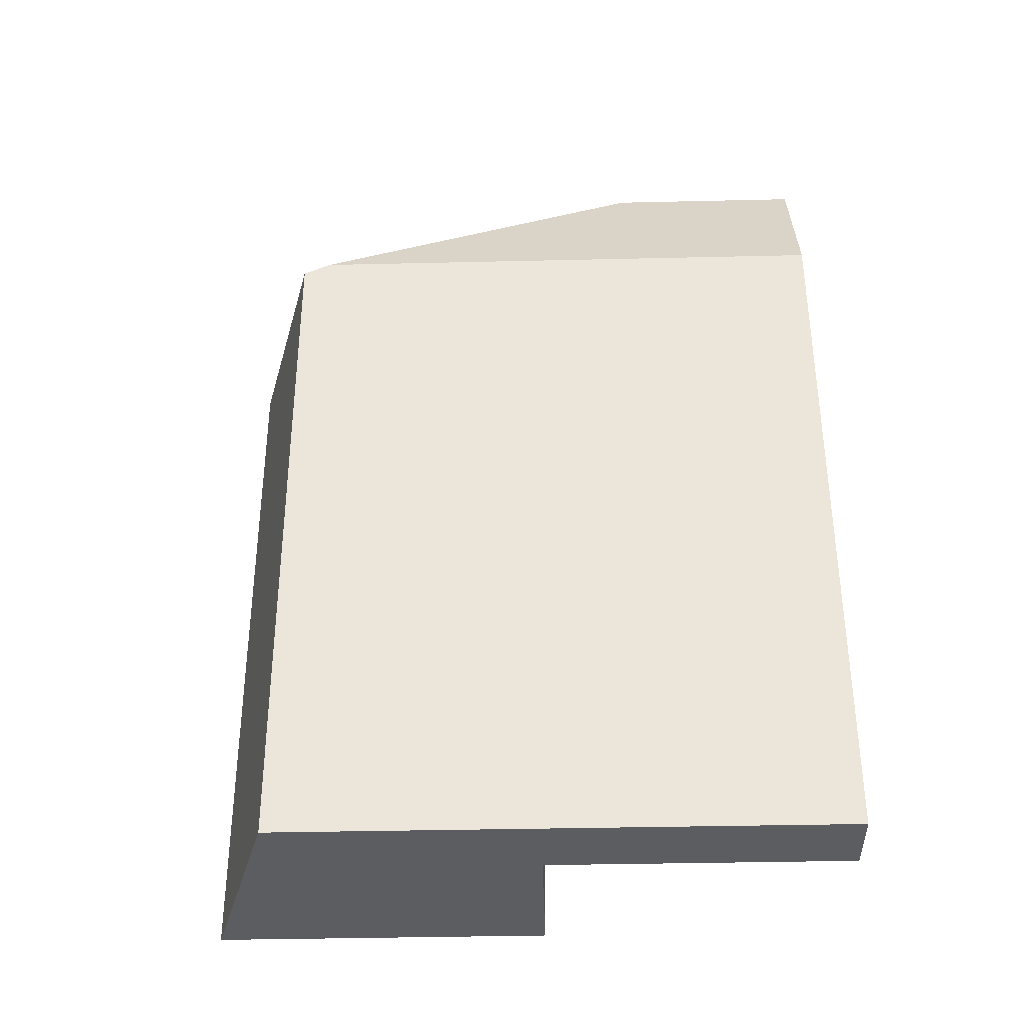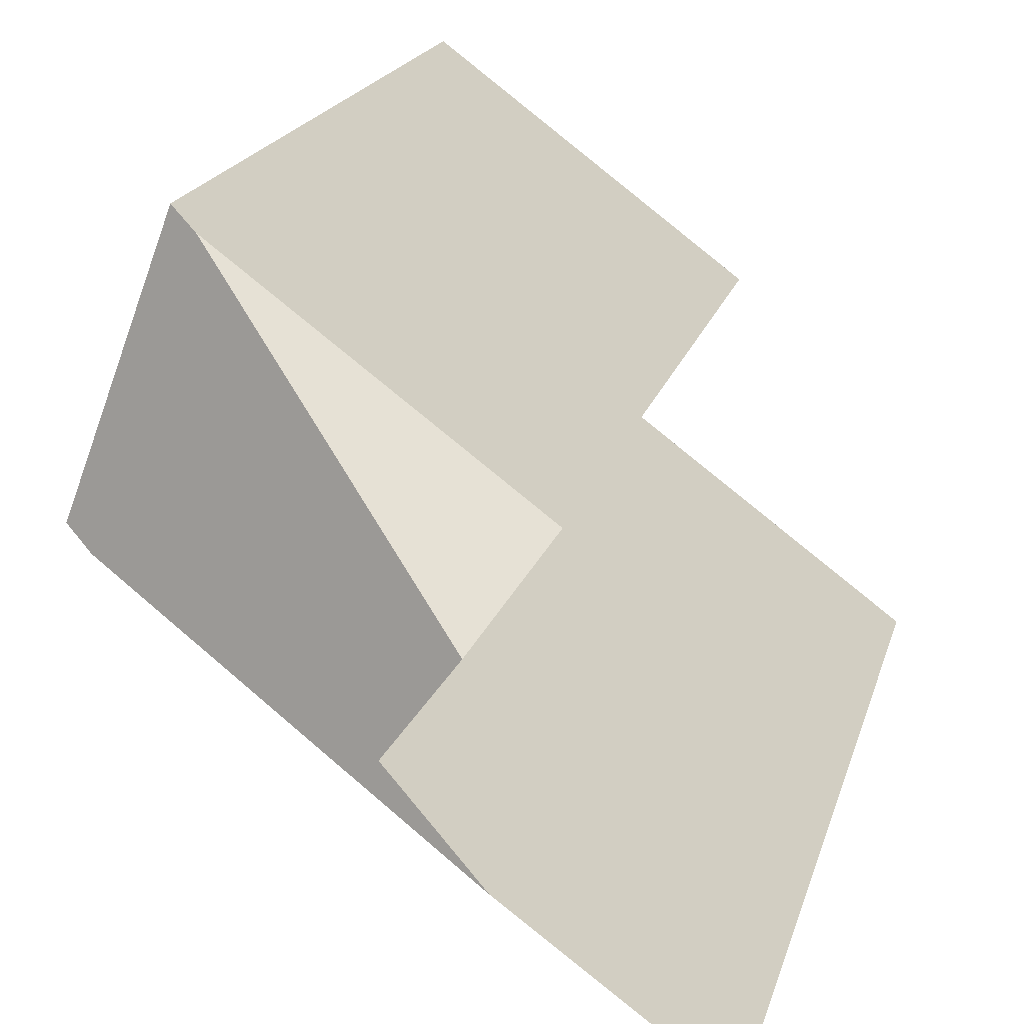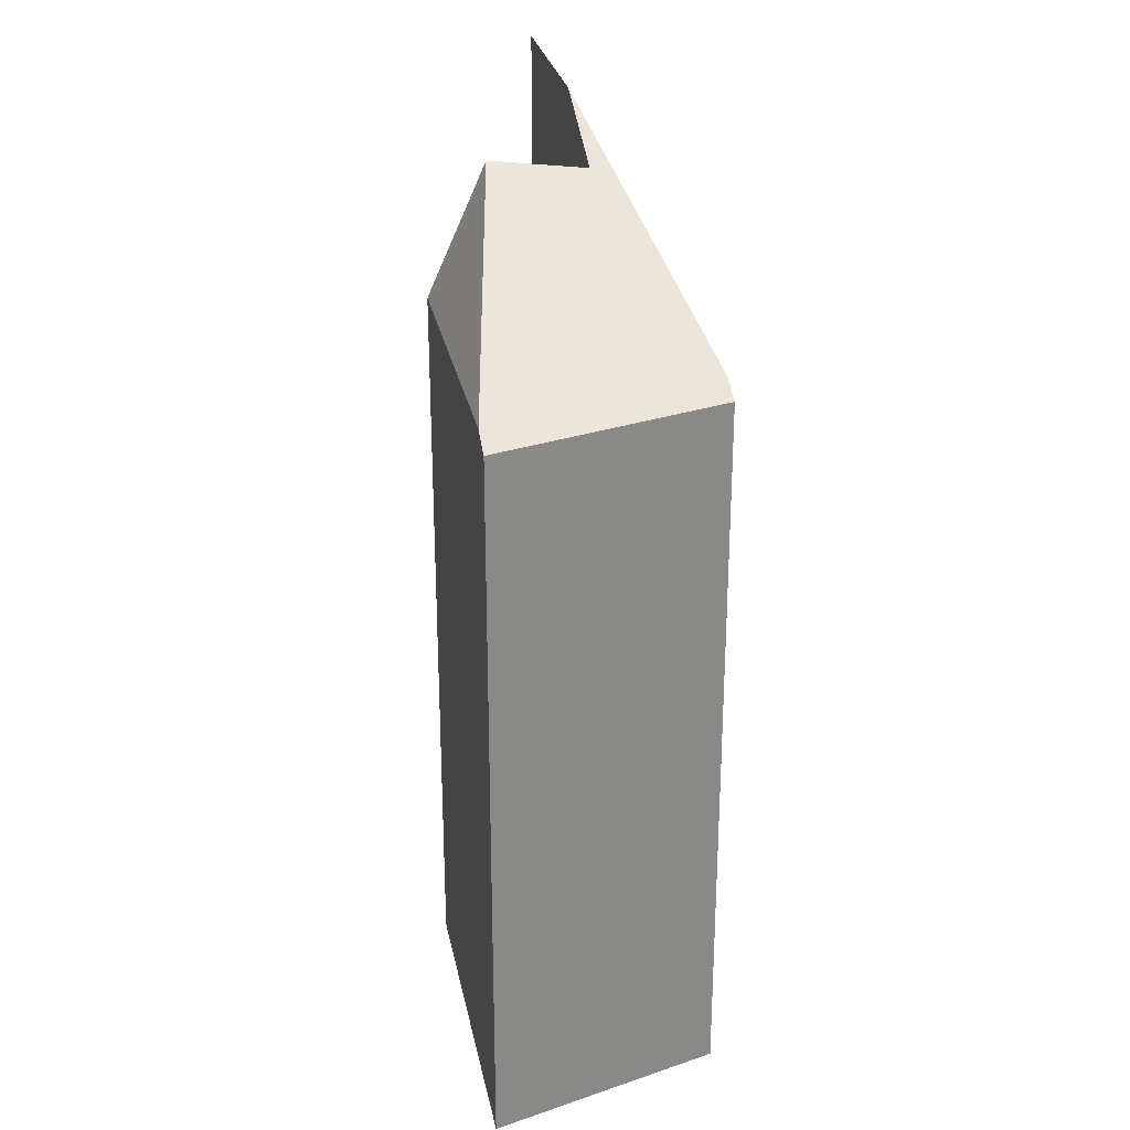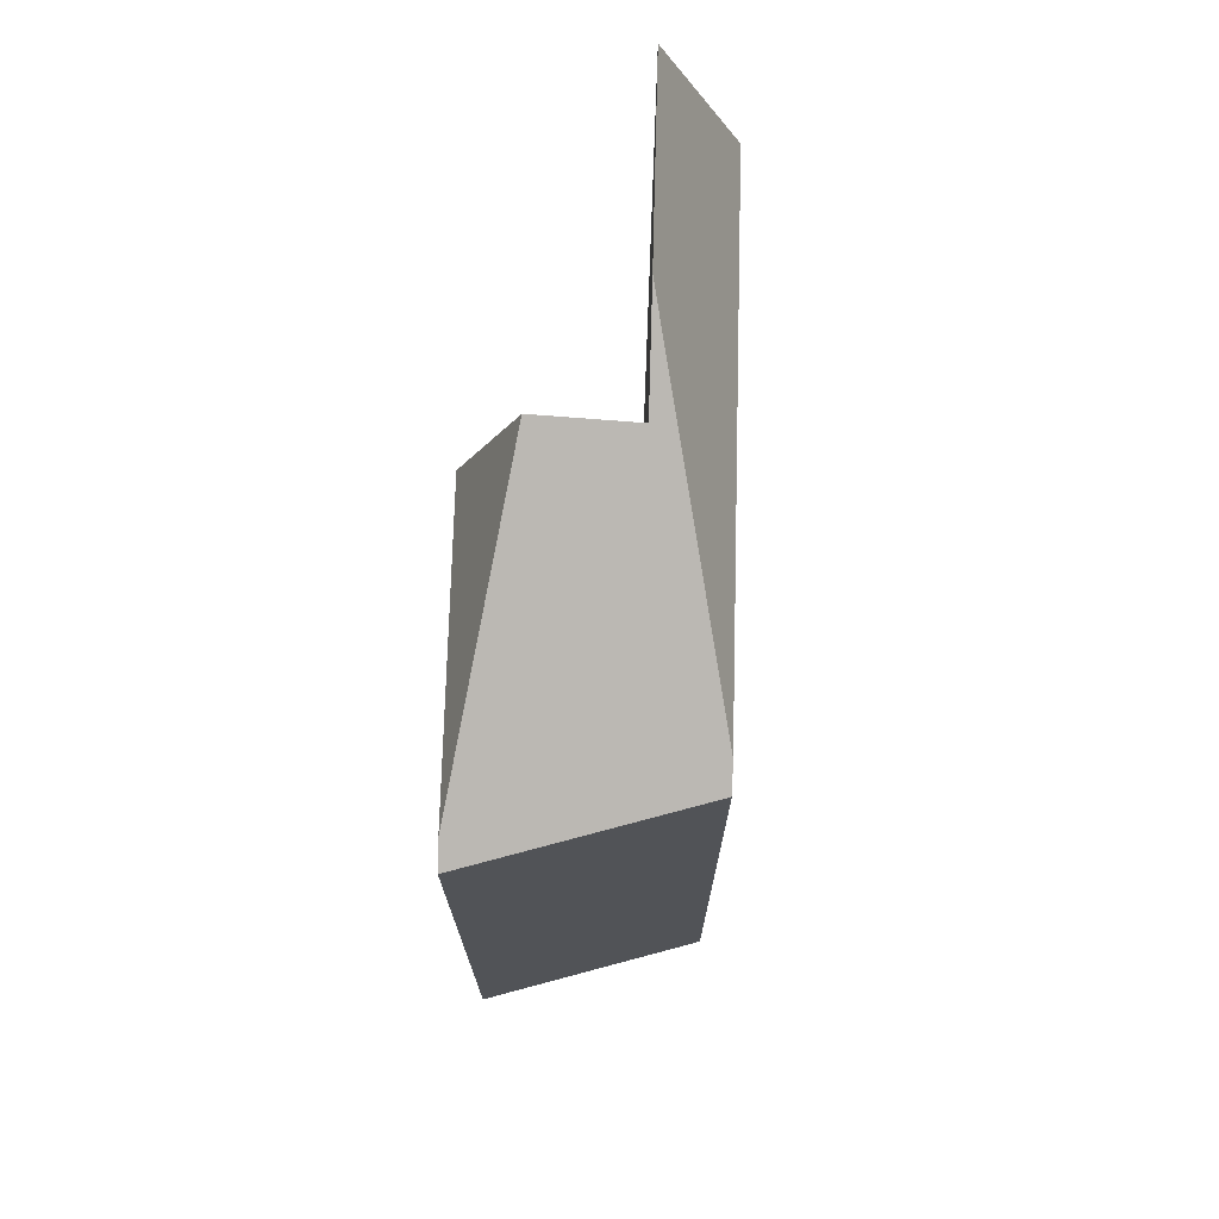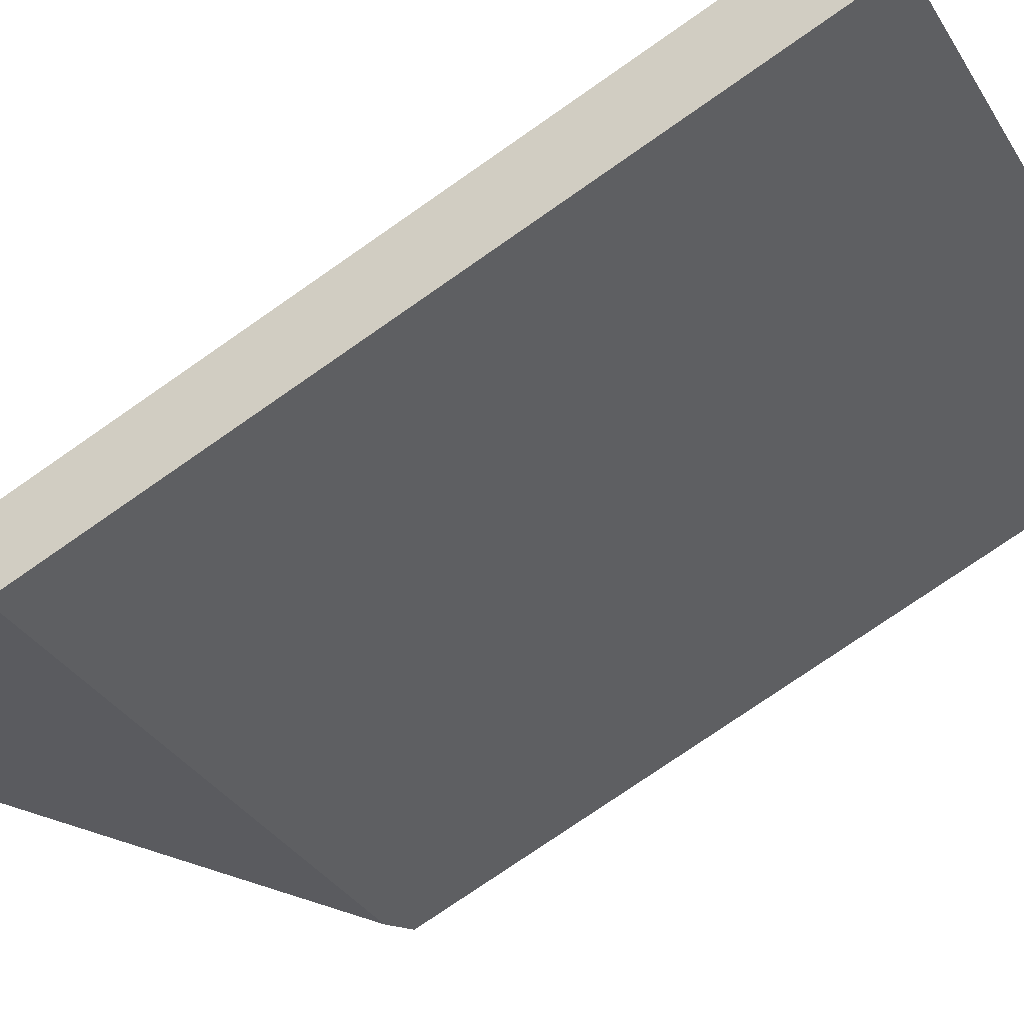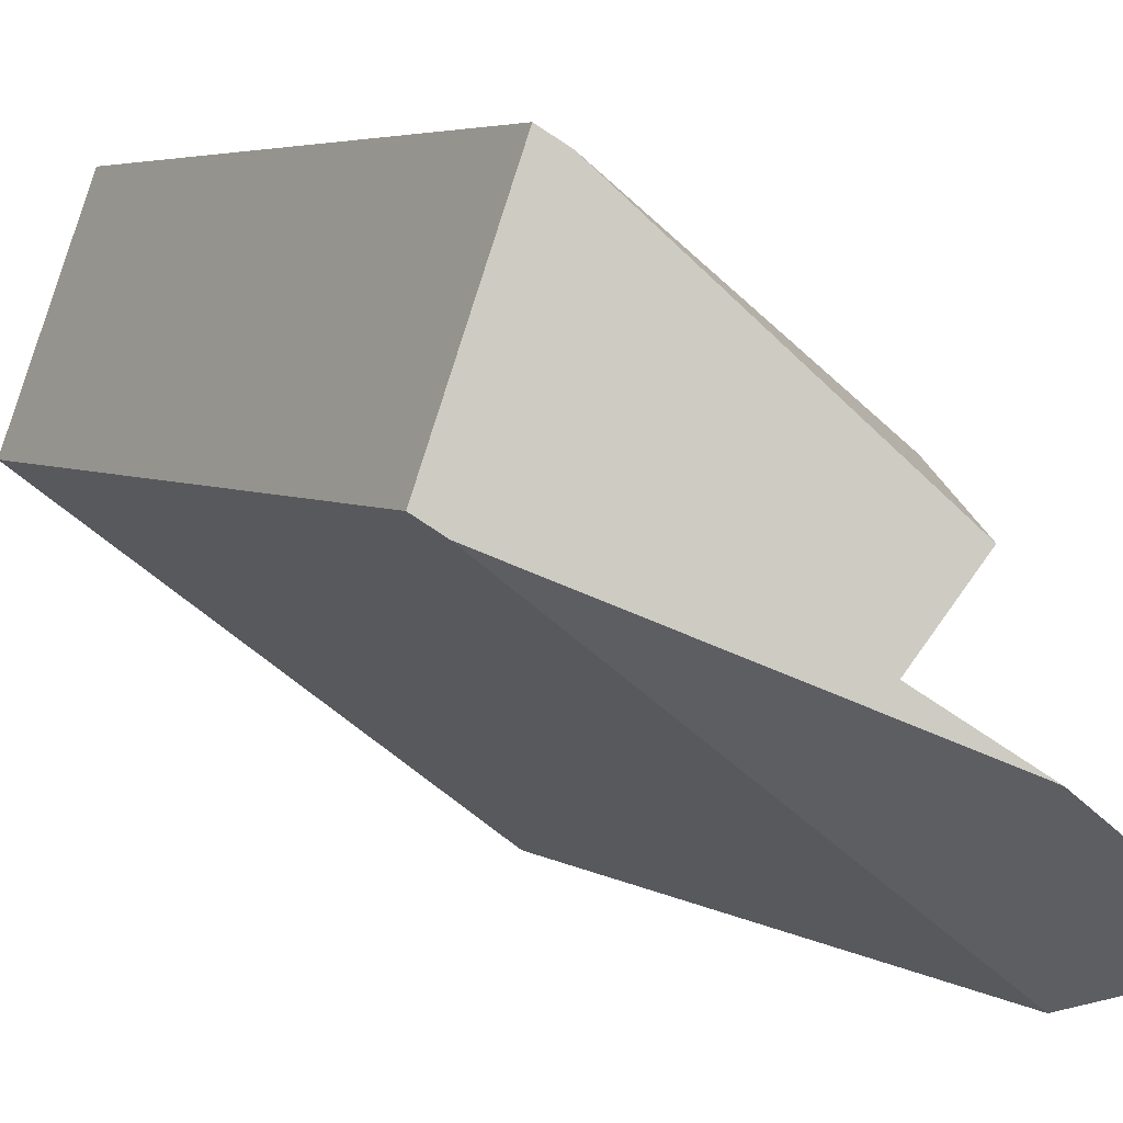
<metadata>
{"format":"obj","ext":"obj","renderer":"f3d","projection":"perspective","resolution":1024,"background":"white","views":[{"elev":-36.8,"azim":145.0,"up":"+Y"},{"elev":17.6,"azim":-166.8,"up":"+Z"},{"elev":27.6,"azim":42.2,"up":"+Y"},{"elev":73.1,"azim":54.8,"up":"+Y"},{"elev":-76.3,"azim":-55.2,"up":"+Z"},{"elev":4.5,"azim":151.3,"up":"+Z"}]}
</metadata>
<code>
v  2.567 11.95 3.611
v  2.082 10.13 4.261
v  5.494 10.12 6.814
v  0 12.42 7.608e-16
v  6.635 10.13 3.667
v  0.607 10.13 -0.83
v  2.214 12.43 1.652
v  3.38 11.76 2.522
v  6.945 9.951 3.899
v  5.79 9.951 7.036
v  0 0 0
v  3.38 -1.544e-16 2.522
v  2.214 -1.012e-16 1.652
v  2.082 -2.609e-16 4.261
v  5.79 -4.308e-16 7.036
v  5.494 -4.172e-16 6.814
v  2.567 -2.211e-16 3.611
v  0.607 5.082e-17 -0.83
v  6.945 -2.387e-16 3.899
v  6.635 -2.245e-16 3.667
g defaultobject
f 1 2 3
f 4 5 6
f 5 4 7
f 8 5 7
f 5 8 1
f 5 1 3
f 5 3 9
f 9 3 10
f 11 7 4
f 7 11 8
f 8 11 12
f 12 11 13
f 14 3 2
f 3 14 10
f 10 14 15
f 15 14 16
f 8 2 1
f 2 8 12
f 2 12 14
f 14 12 17
f 6 11 4
f 11 6 18
f 15 9 10
f 9 15 19
f 9 6 5
f 6 9 19
f 6 19 18
f 18 19 20
f 15 16 19
f 14 19 16
f 20 19 14
f 12 20 14
f 18 20 12
f 17 12 14
f 13 18 12
f 11 18 13

</code>
